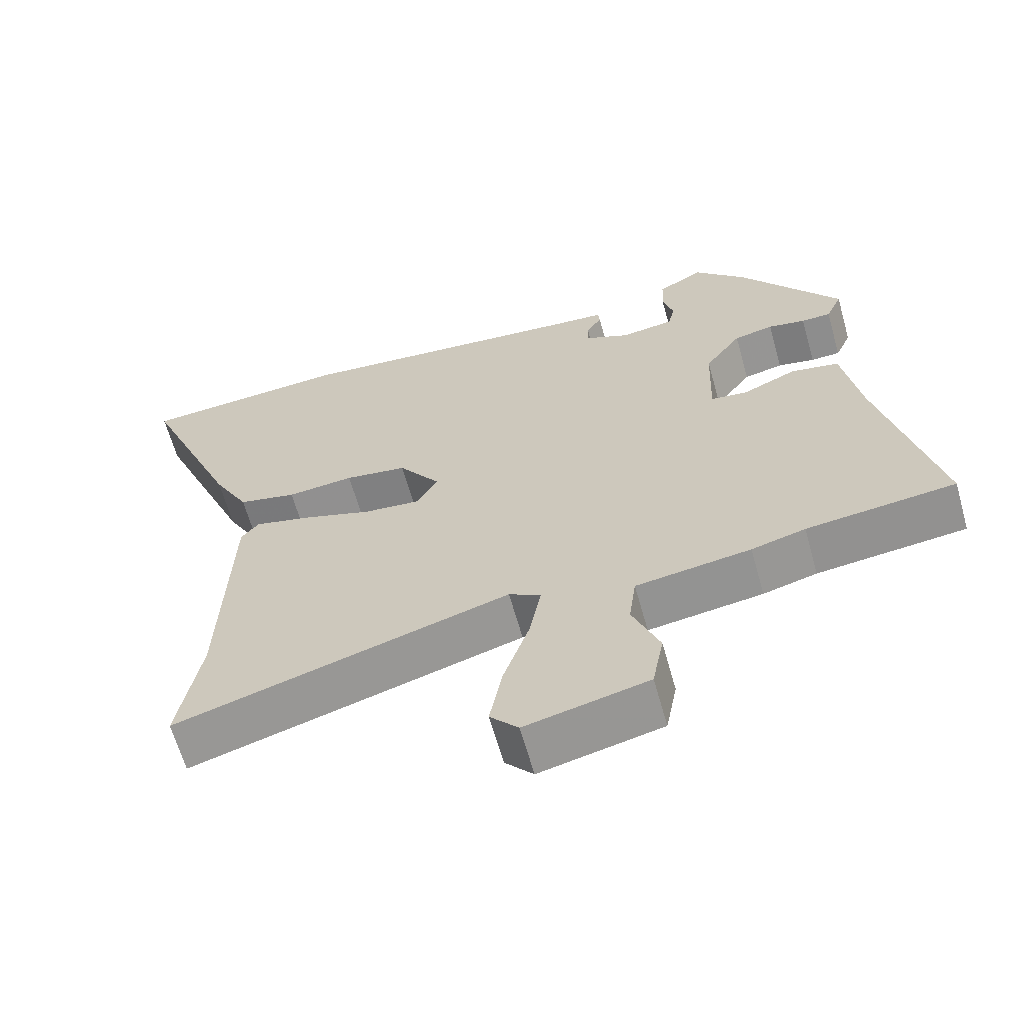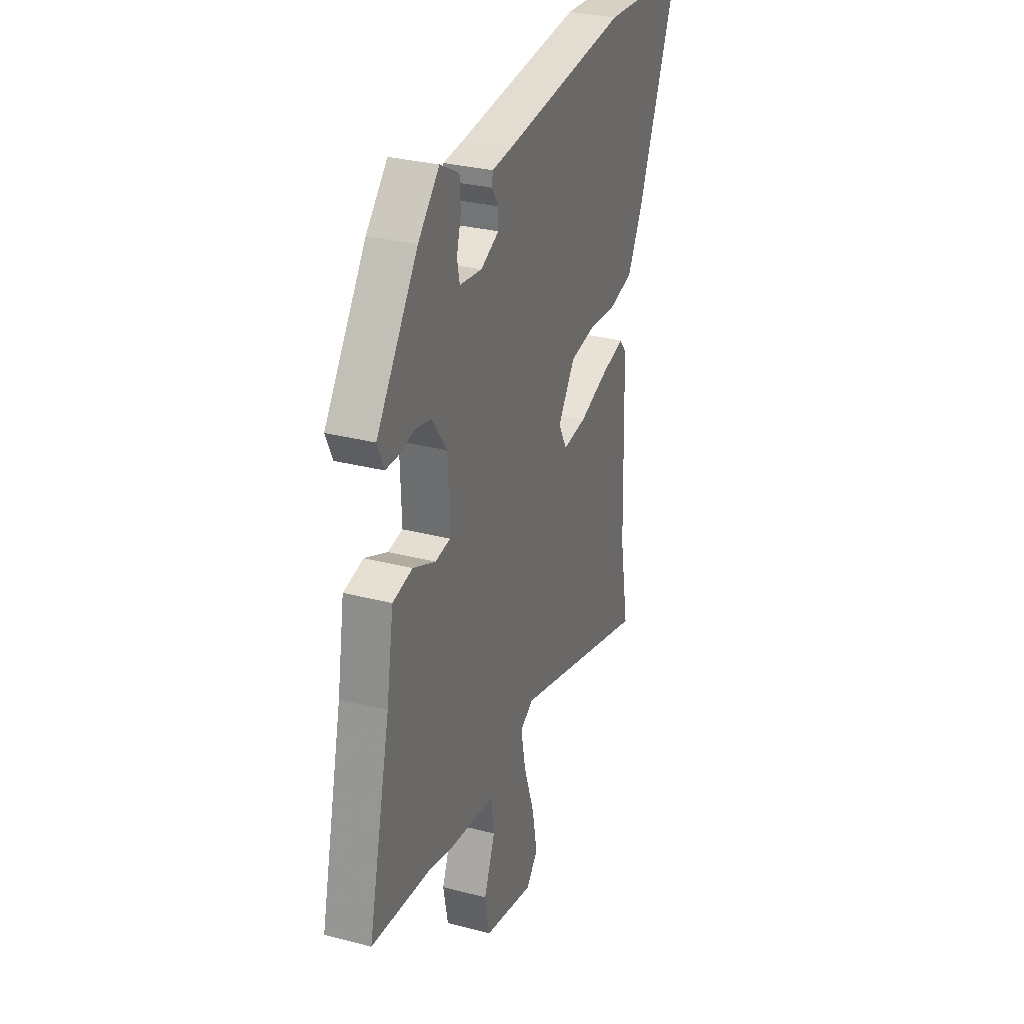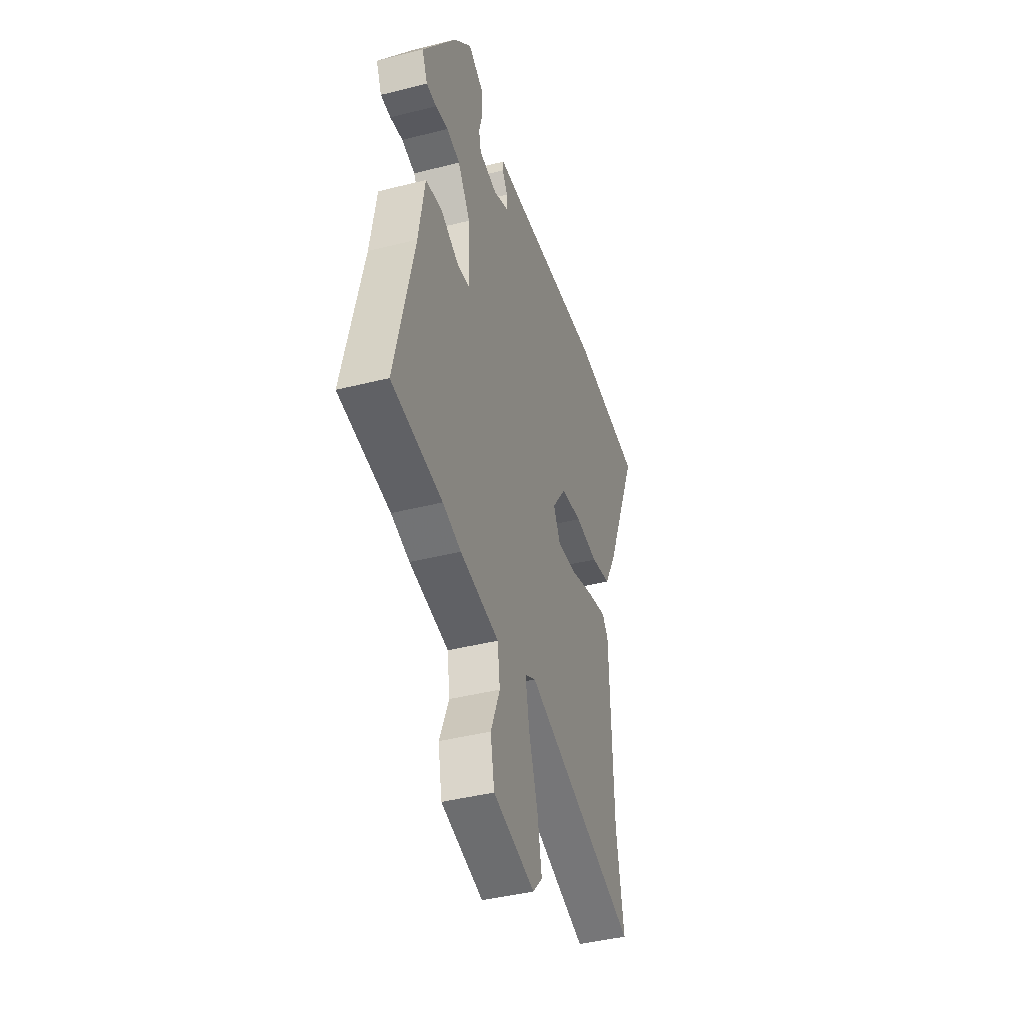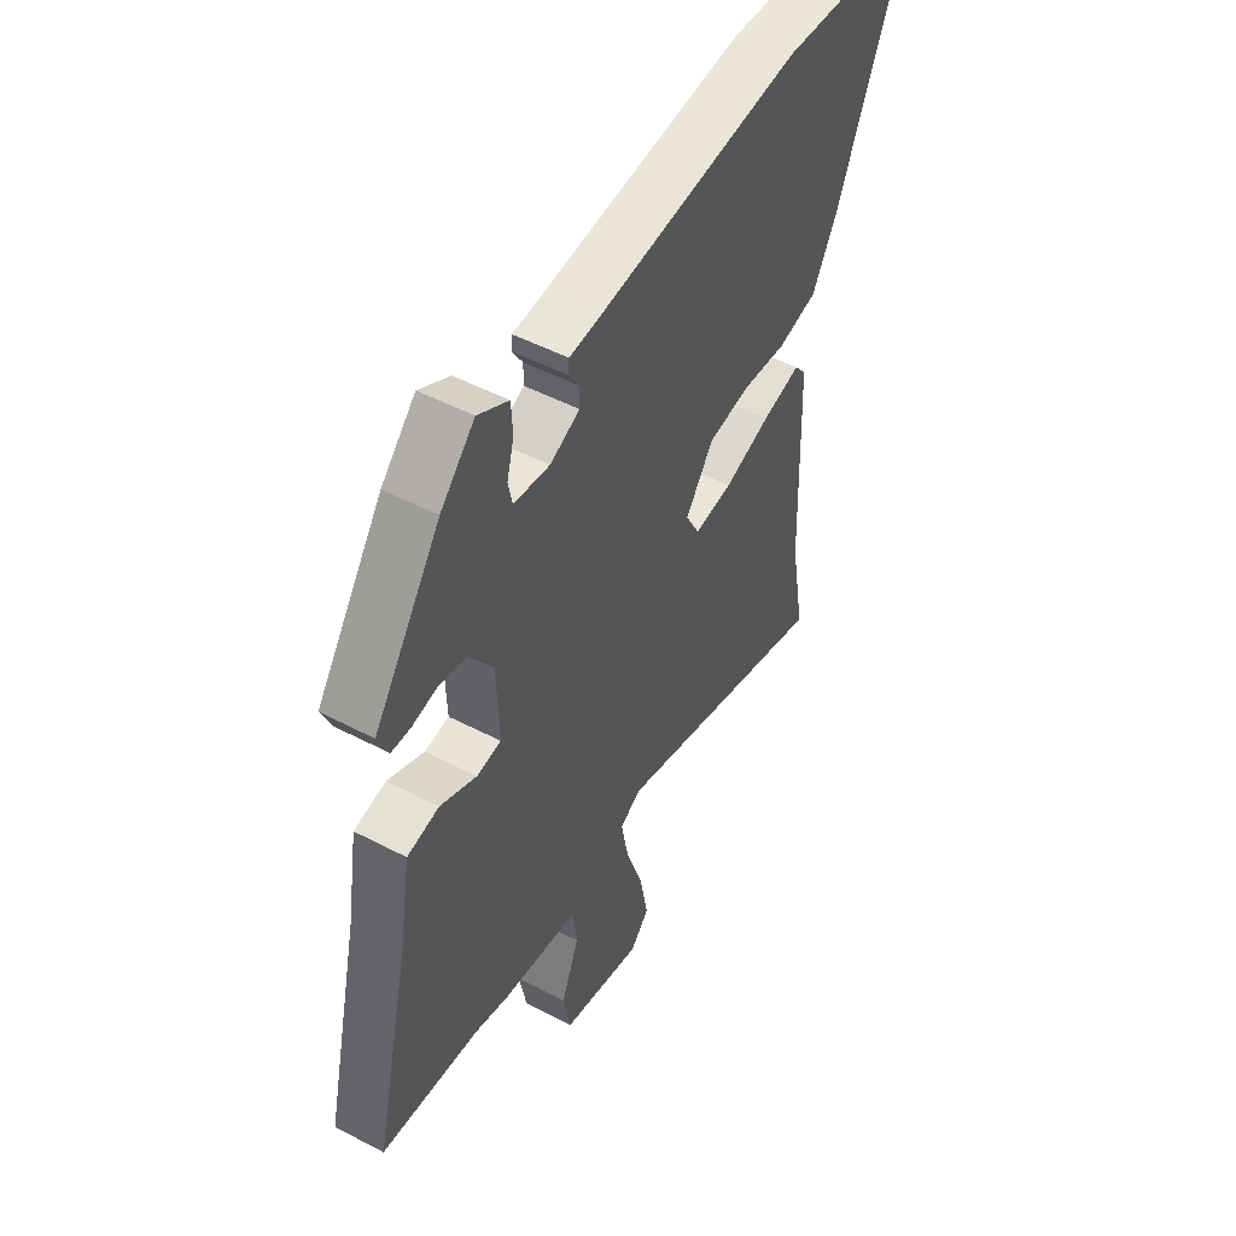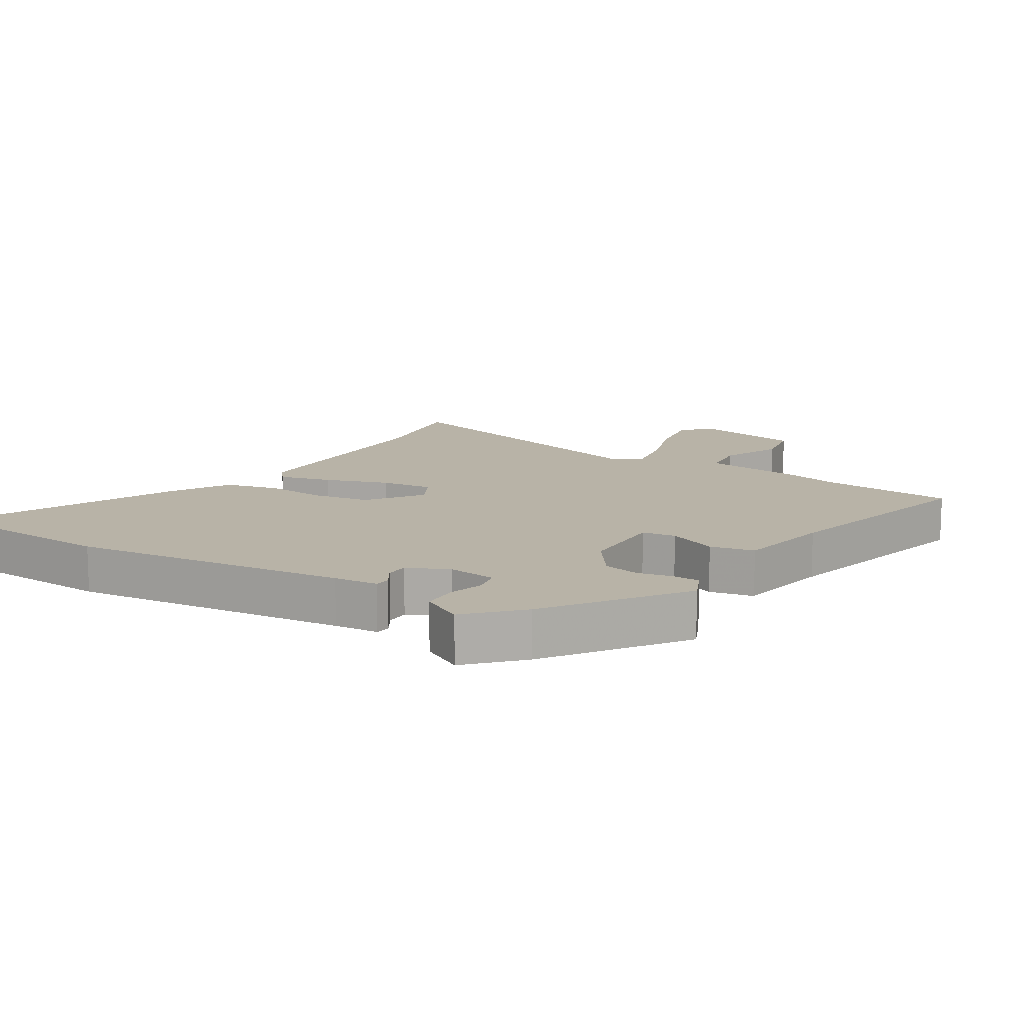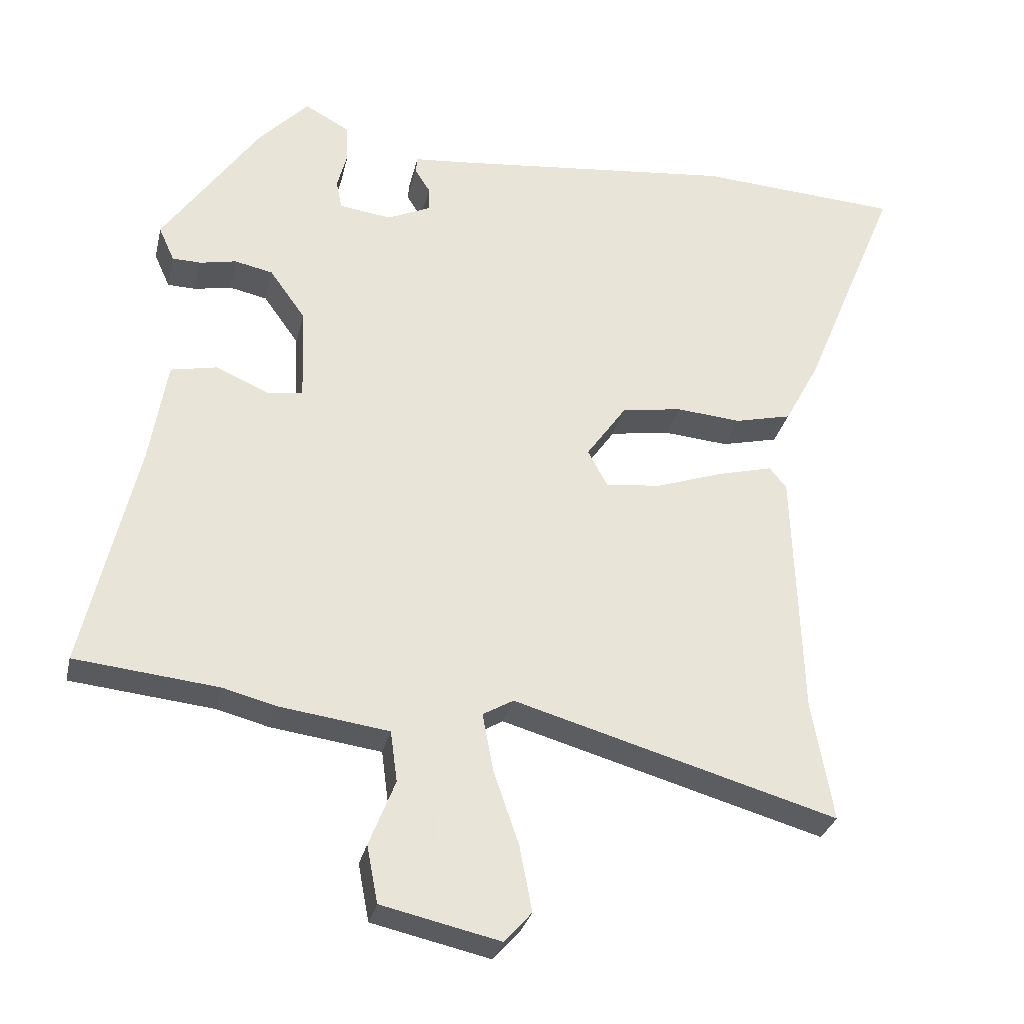
<metadata>
{"format":"obj","ext":"obj","renderer":"f3d","projection":"perspective","resolution":1024,"background":"white","views":[{"elev":-64.1,"azim":15.7,"up":"+Z"},{"elev":30.1,"azim":110.8,"up":"+Z"},{"elev":-42.1,"azim":106.9,"up":"+Z"},{"elev":50.1,"azim":119.9,"up":"+Z"},{"elev":12.8,"azim":32.2,"up":"+Y"},{"elev":-30.3,"azim":167.3,"up":"+Z"}]}
</metadata>
<code>
v 0.363 0.07 0.454
v 0.505 0.07 0.249
v 0.482 0.07 0.198
v 0.44 0.07 0.197
v 0.387 0.07 0.208
v 0.331 0.07 0.196
v 0.279 0.07 0.123
v 0.274 0.07 -0.016
v 0.326 0.07 -0.023
v 0.403 0.07 0.011
v 0.471 0.07 -0.003
v 0.496 0.07 -0.154
v 0.574 0.07 -0.492
v 0.364 0.07 -0.514
v 0.288 0.07 -0.534
v 0.126 0.07 -0.556
v 0.116 0.07 -0.631
v 0.154 0.07 -0.727
v 0.138 0.07 -0.811
v -0.035 0.07 -0.85
v -0.075 0.07 -0.805
v -0.057 0.07 -0.71
v -0.02 0.07 -0.601
v -0.004 0.07 -0.516
v -0.049 0.07 -0.49
v -0.522 0.07 -0.626
v -0.491 0.07 -0.448
v -0.479 0.07 -0.081
v -0.454 0.07 -0.05
v -0.373 0.07 -0.071
v -0.275 0.07 -0.105
v -0.194 0.07 -0.114
v -0.165 0.07 -0.06
v -0.224 0.07 0.024
v -0.312 0.07 0.038
v -0.407 0.07 0.03
v -0.49 0.07 0.05
v -0.541 0.07 0.145
v -0.683 0.07 0.489
v -0.387 0.07 0.507
v 0.041 0.07 0.461
v 0.109 0.07 0.455
v 0.111 0.07 0.431
v 0.089 0.07 0.396
v 0.089 0.07 0.36
v 0.152 0.07 0.331
v 0.228 0.07 0.341
v 0.237 0.07 0.383
v 0.222 0.07 0.439
v 0.225 0.07 0.495
v 0.29 0.07 0.531
v 0.363 0 0.454
v 0.505 0 0.249
v 0.482 0 0.198
v 0.44 0 0.197
v 0.387 0 0.208
v 0.331 0 0.196
v 0.279 0 0.123
v 0.274 0 -0.016
v 0.326 0 -0.023
v 0.403 0 0.011
v 0.471 0 -0.003
v 0.496 0 -0.154
v 0.574 0 -0.492
v 0.364 0 -0.514
v 0.288 0 -0.534
v 0.126 0 -0.556
v 0.116 0 -0.631
v 0.154 0 -0.727
v 0.138 0 -0.811
v -0.035 0 -0.85
v -0.075 0 -0.805
v -0.057 0 -0.71
v -0.02 0 -0.601
v -0.004 0 -0.516
v -0.049 0 -0.49
v -0.522 0 -0.626
v -0.491 0 -0.448
v -0.479 0 -0.081
v -0.454 0 -0.05
v -0.373 0 -0.071
v -0.275 0 -0.105
v -0.194 0 -0.114
v -0.165 0 -0.06
v -0.224 0 0.024
v -0.312 0 0.038
v -0.407 0 0.03
v -0.49 0 0.05
v -0.541 0 0.145
v -0.683 0 0.489
v -0.387 0 0.507
v 0.041 0 0.461
v 0.109 0 0.455
v 0.111 0 0.431
v 0.089 0 0.396
v 0.089 0 0.36
v 0.152 0 0.331
v 0.228 0 0.341
v 0.237 0 0.383
v 0.222 0 0.439
v 0.225 0 0.495
v 0.29 0 0.531
f 3 4 5
f 2 3 5
f 1 2 5
f 51 1 5
f 50 51 5
f 49 50 5
f 48 49 5
f 47 48 5 6
f 46 47 6 7
f 45 46 7 8
f 41 42 43 44
f 41 44 45
f 40 41 45
f 39 40 45
f 38 39 45
f 37 38 45
f 36 37 45
f 35 36 45
f 34 35 45 8
f 29 30 31
f 28 29 31
f 27 28 31
f 27 31 32
f 26 27 32
f 25 26 32
f 24 25 32 33
f 21 22 23
f 20 21 23
f 19 20 23
f 18 19 23
f 17 18 23
f 16 17 23 24
f 16 24 33
f 15 16 33
f 14 15 33
f 34 8 9
f 33 34 9
f 14 33 9
f 13 14 9
f 12 13 9
f 9 10 11 12
f 56 55 54
f 56 54 53
f 56 53 52
f 56 52 102
f 56 102 101
f 56 101 100
f 56 100 99
f 57 56 99 98
f 58 57 98 97
f 59 58 97 96
f 95 94 93 92
f 96 95 92
f 96 92 91
f 96 91 90
f 96 90 89
f 96 89 88
f 96 88 87
f 96 87 86
f 59 96 86 85
f 82 81 80
f 82 80 79
f 82 79 78
f 83 82 78
f 83 78 77
f 83 77 76
f 84 83 76 75
f 74 73 72
f 74 72 71
f 74 71 70
f 74 70 69
f 74 69 68
f 75 74 68 67
f 84 75 67
f 84 67 66
f 84 66 65
f 60 59 85
f 60 85 84
f 60 84 65
f 60 65 64
f 60 64 63
f 63 62 61 60
f 1 52 53 2
f 2 53 54 3
f 3 54 55 4
f 4 55 56 5
f 5 56 57 6
f 6 57 58 7
f 7 58 59 8
f 8 59 60 9
f 9 60 61 10
f 10 61 62 11
f 11 62 63 12
f 12 63 64 13
f 13 64 65 14
f 14 65 66 15
f 15 66 67 16
f 16 67 68 17
f 17 68 69 18
f 18 69 70 19
f 19 70 71 20
f 20 71 72 21
f 21 72 73 22
f 22 73 74 23
f 23 74 75 24
f 24 75 76 25
f 25 76 77 26
f 26 77 78 27
f 27 78 79 28
f 28 79 80 29
f 29 80 81 30
f 30 81 82 31
f 31 82 83 32
f 32 83 84 33
f 33 84 85 34
f 34 85 86 35
f 35 86 87 36
f 36 87 88 37
f 37 88 89 38
f 38 89 90 39
f 39 90 91 40
f 40 91 92 41
f 41 92 93 42
f 42 93 94 43
f 43 94 95 44
f 44 95 96 45
f 45 96 97 46
f 46 97 98 47
f 47 98 99 48
f 48 99 100 49
f 49 100 101 50
f 50 101 102 51
f 51 102 52 1

</code>
